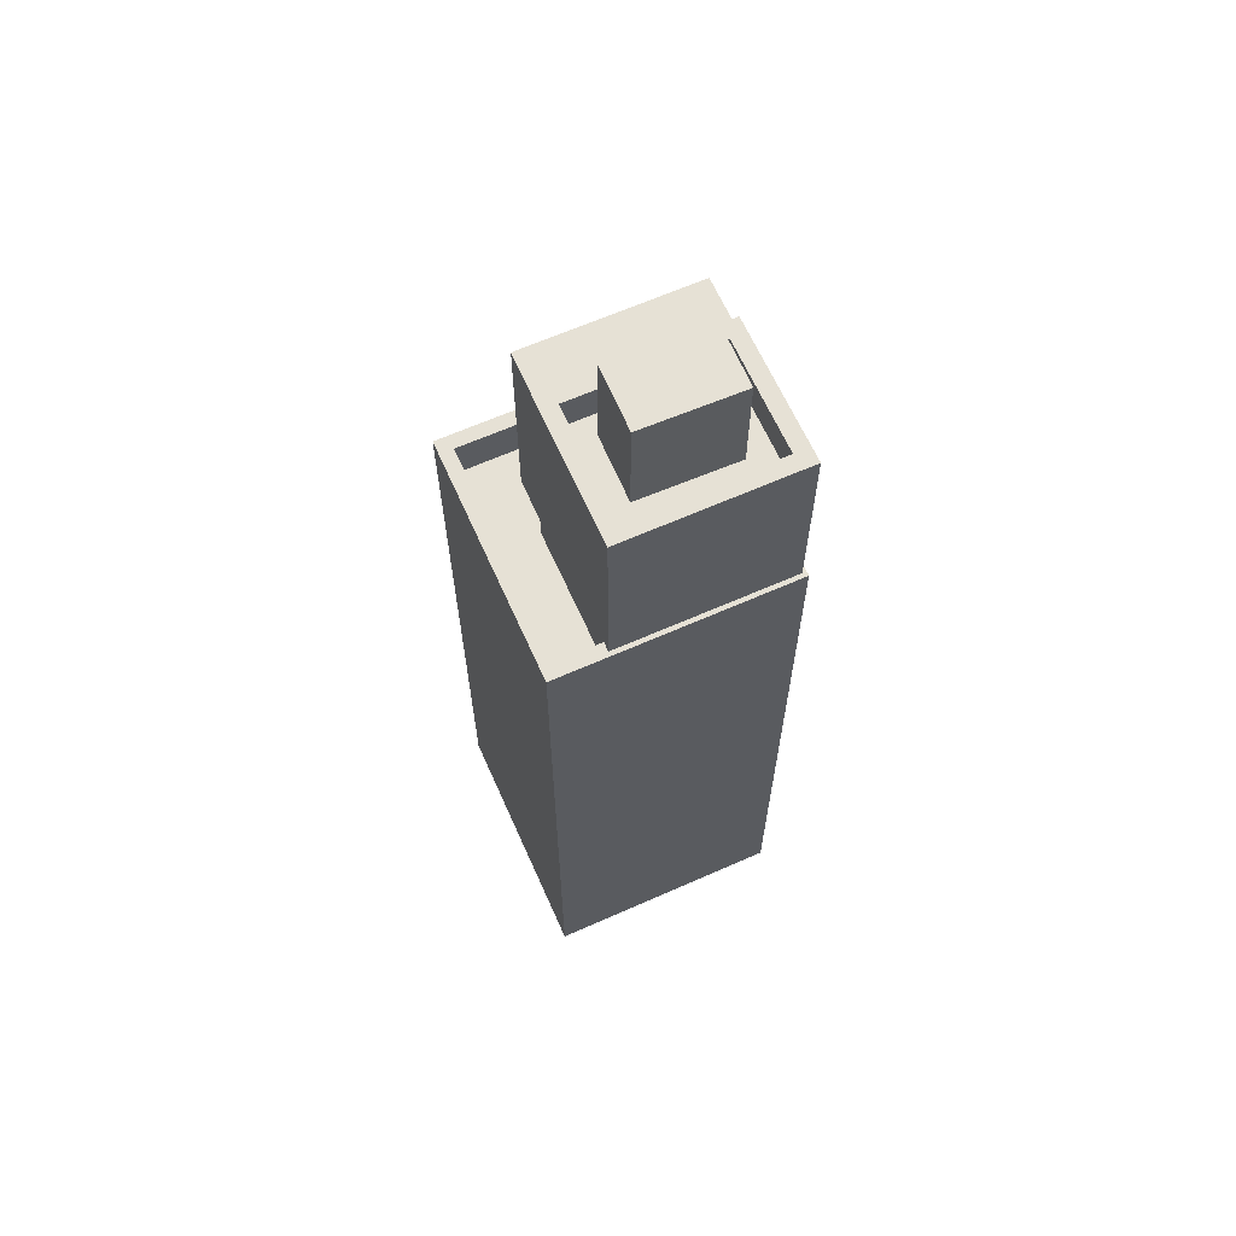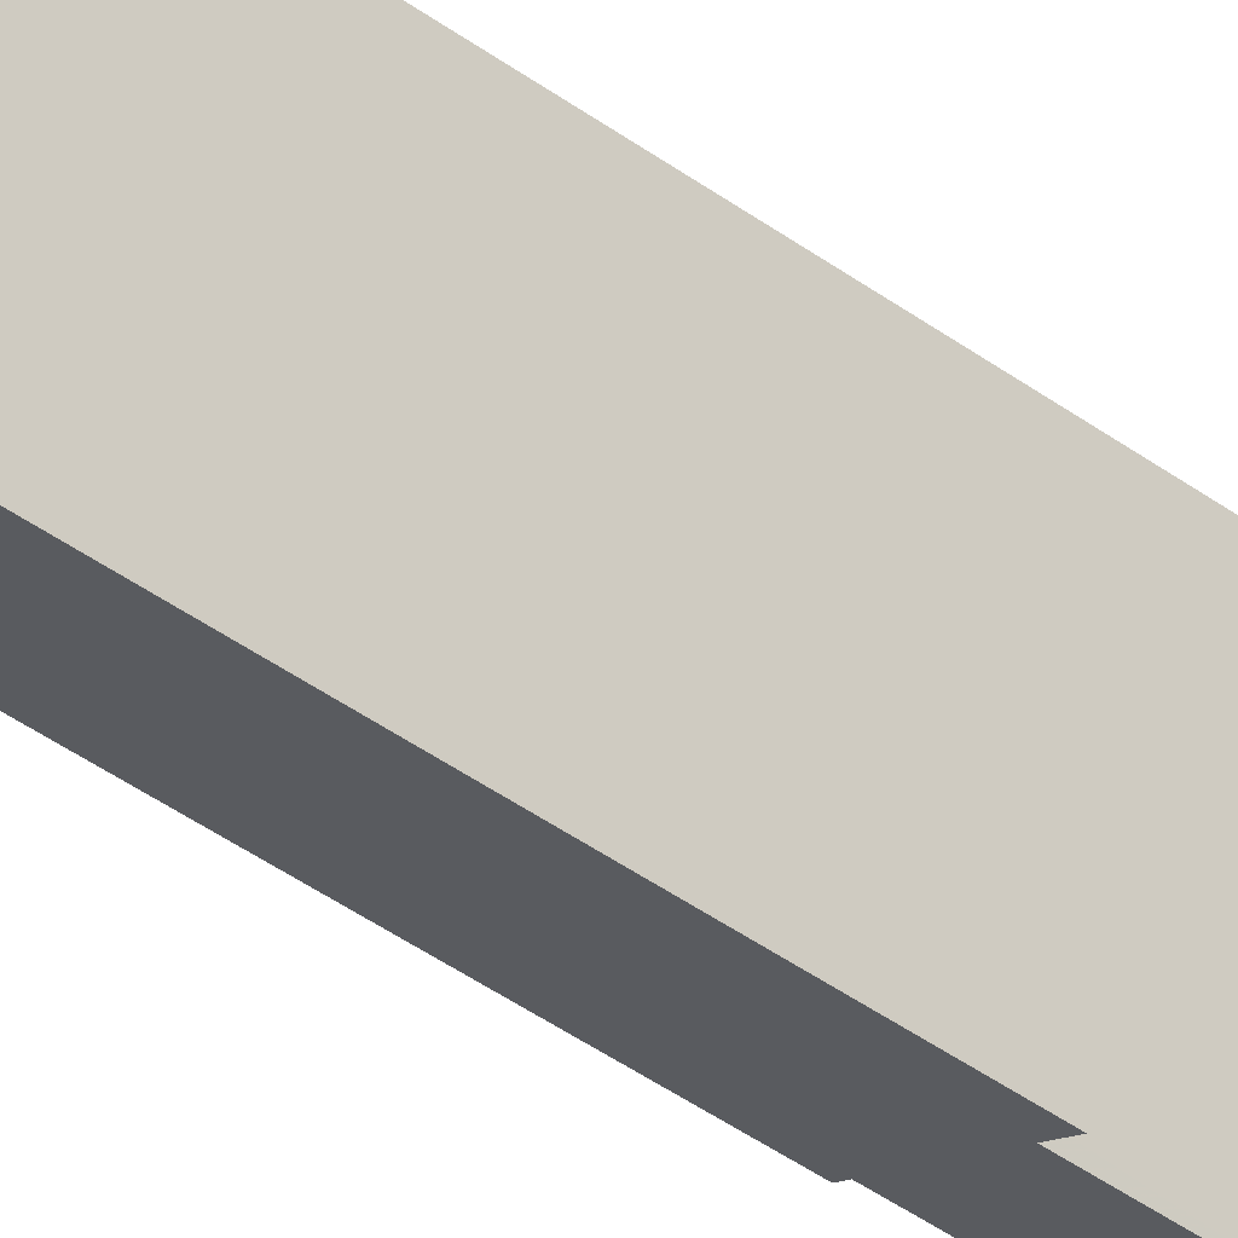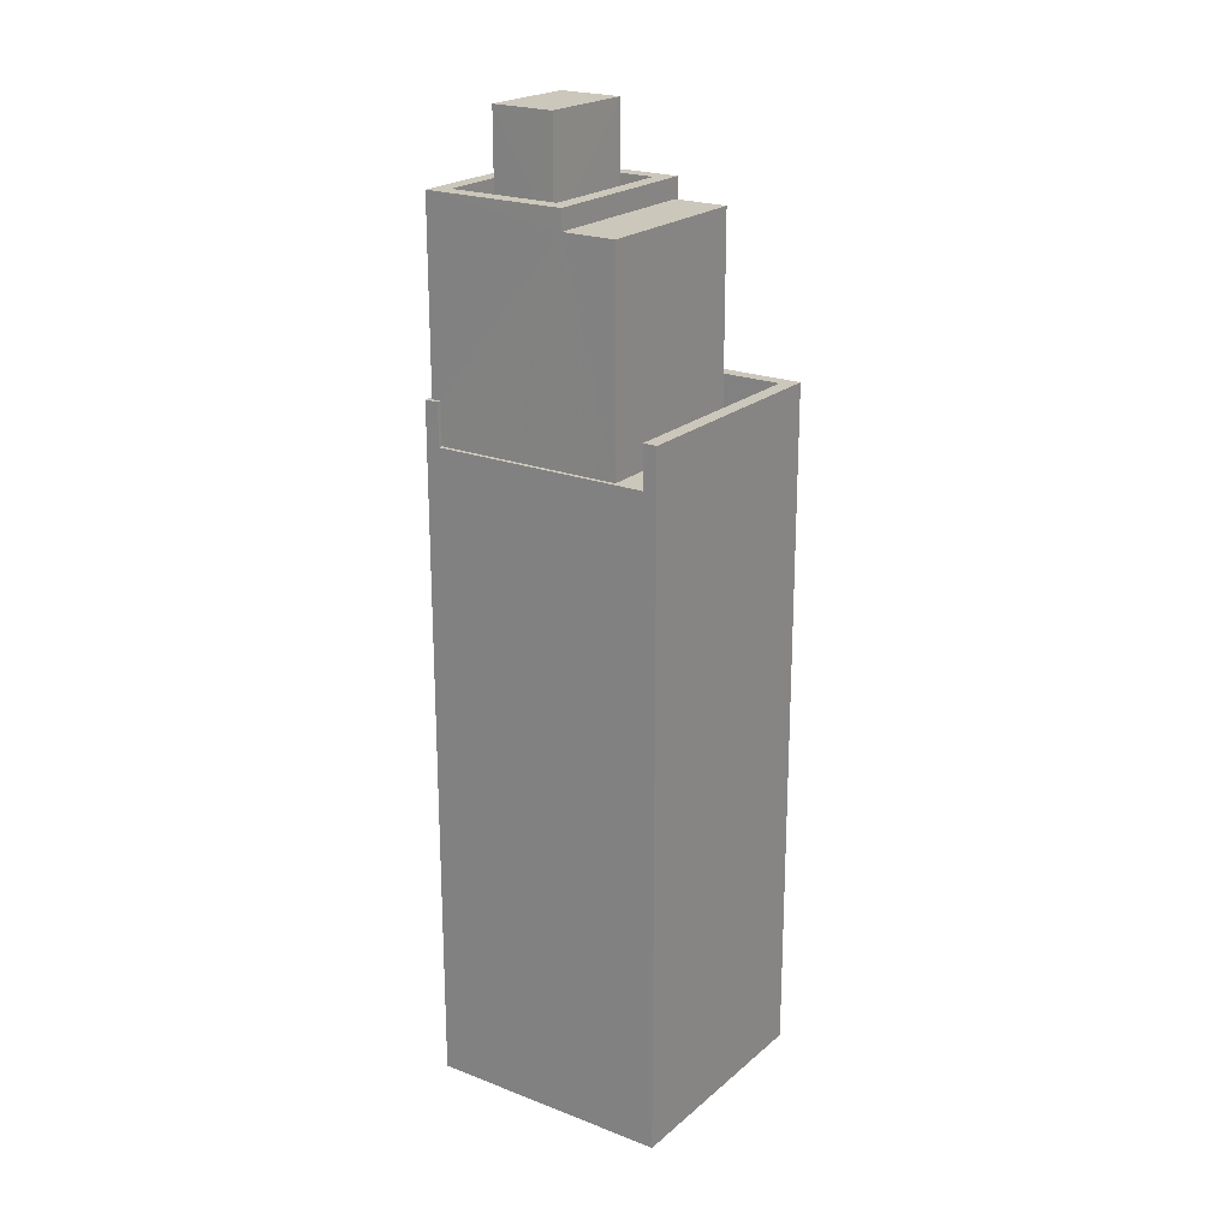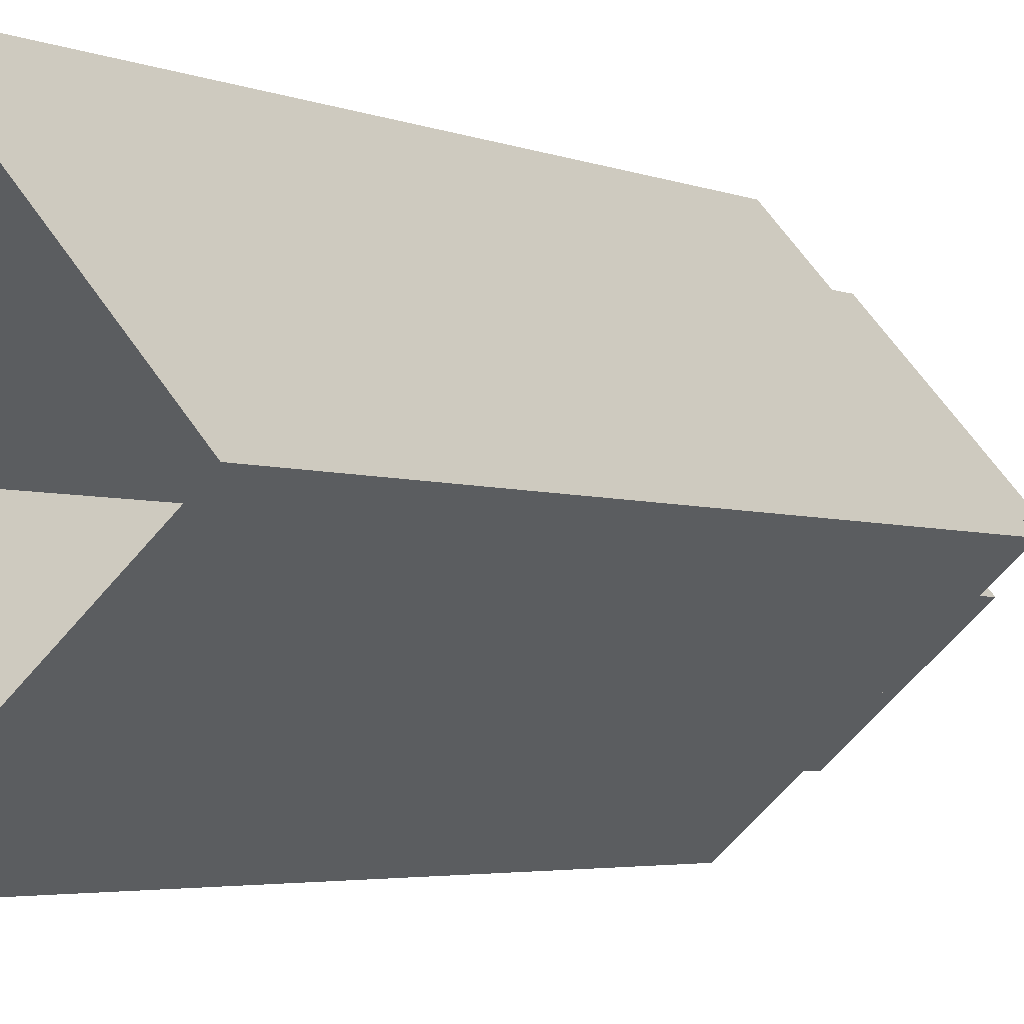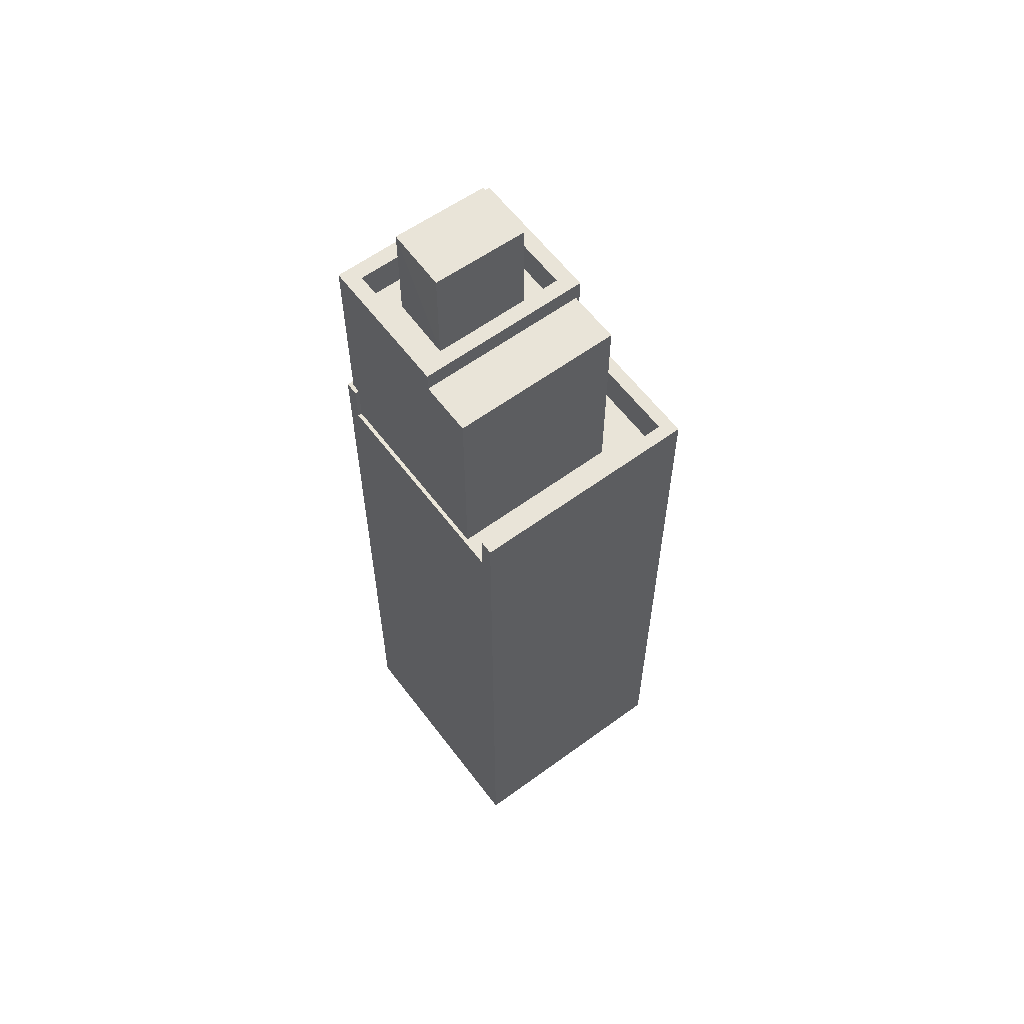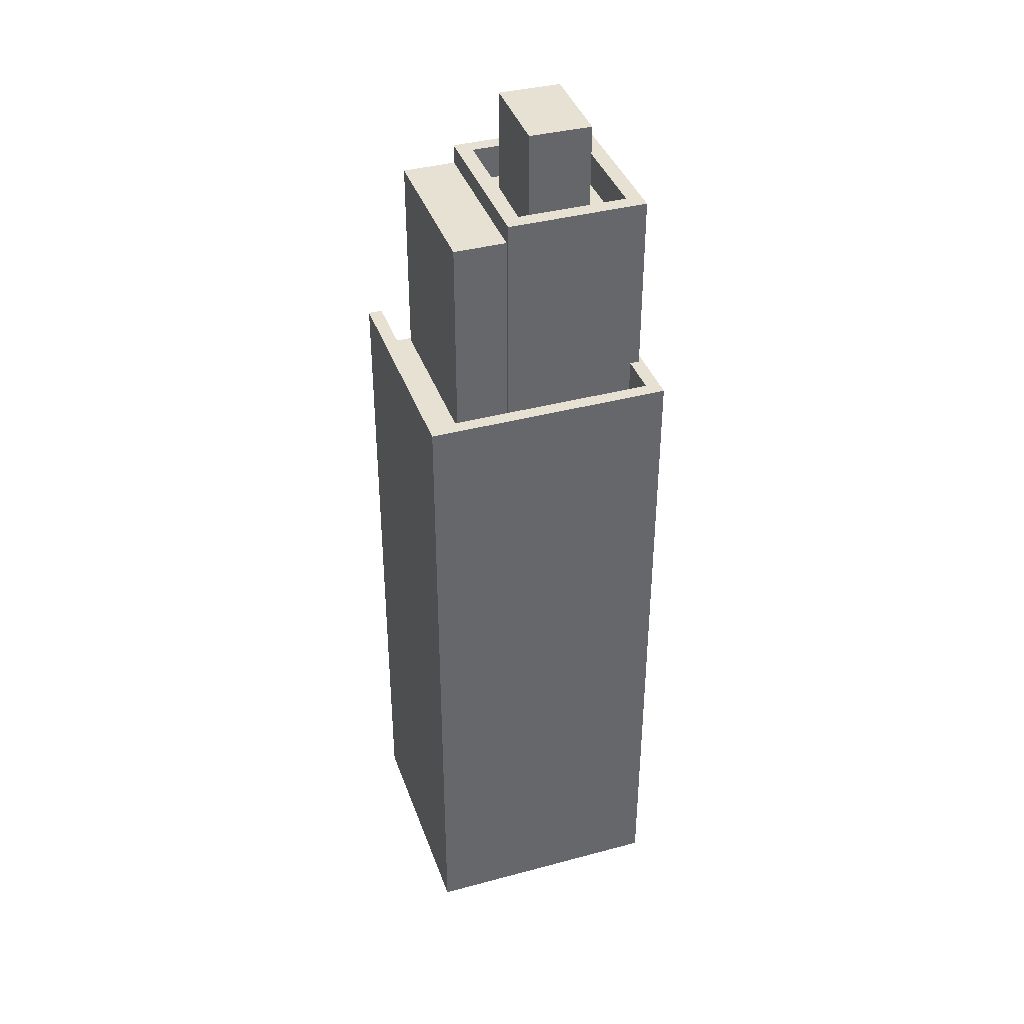
<metadata>
{"format":"obj","ext":"obj","renderer":"f3d","projection":"perspective","resolution":1024,"background":"white","views":[{"elev":64.6,"azim":24.6,"up":"+Z"},{"elev":-64.5,"azim":-123.2,"up":"+Y"},{"elev":21.6,"azim":173.1,"up":"+Z"},{"elev":-3.0,"azim":-148.2,"up":"+Y"},{"elev":60.3,"azim":-168.2,"up":"+Z"},{"elev":38.8,"azim":-60.0,"up":"+Z"}]}
</metadata>
<code>
v -6393 -3.666e+04 4.118
v -6398 -3.666e+04 4.117
v -6403 -3.666e+04 4.12
v -6398 -3.665e+04 4.12
v -6398 -3.666e+04 22.71
v -6400 -3.666e+04 22.71
v -6402 -3.666e+04 22.71
v -6401 -3.666e+04 22.71
v -6398 -3.665e+04 22.71
v -6397 -3.665e+04 22.71
v -6393 -3.666e+04 22.71
v -6397 -3.666e+04 22.71
v -6393 -3.666e+04 22.71
v -6400 -3.666e+04 22.71
v -6393 -3.666e+04 23.91
v -6393 -3.666e+04 23.91
v -6393 -3.666e+04 23.91
v -6398 -3.666e+04 23.91
v -6397 -3.666e+04 23.91
v -6402 -3.666e+04 23.91
v -6403 -3.666e+04 23.91
v -6393 -3.666e+04 23.91
v -6398 -3.665e+04 23.91
v -6398 -3.665e+04 23.91
v -6398 -3.666e+04 23.91
v -6397 -3.666e+04 23.91
v -6396 -3.665e+04 28.66
v -6397 -3.665e+04 28.66
v -6401 -3.666e+04 28.66
v -6400 -3.666e+04 28.66
v -6395 -3.666e+04 28.23
v -6394 -3.666e+04 28.23
v -6394 -3.666e+04 28.23
v -6397 -3.666e+04 28.23
v -6397 -3.666e+04 28.23
v -6397 -3.666e+04 28.23
v -6398 -3.666e+04 28.23
v -6399 -3.666e+04 28.23
v -6396 -3.666e+04 28.23
v -6396 -3.666e+04 28.23
v -6400 -3.666e+04 29.23
v -6397 -3.666e+04 29.23
v -6399 -3.666e+04 29.23
v -6393 -3.666e+04 29.23
v -6396 -3.665e+04 29.23
v -6394 -3.666e+04 29.23
v -6397 -3.666e+04 29.23
v -6396 -3.666e+04 29.23
v -6396 -3.666e+04 31.26
v -6398 -3.666e+04 31.26
v -6397 -3.666e+04 31.26
v -6395 -3.666e+04 31.26
f 1 2 3
f 4 1 3
f 5 6 7
f 7 8 9
f 10 11 9
f 5 12 6
f 13 11 10
f 6 14 8
f 8 10 9
f 7 6 8
f 15 16 17
f 18 16 19
f 18 20 21
f 15 17 22
f 20 23 24
f 20 24 21
f 18 25 20
f 25 19 26
f 19 16 15
f 18 19 25
f 27 28 29
f 30 27 29
f 31 32 33
f 34 32 31
f 35 34 36
f 34 31 36
f 37 35 36
f 35 37 38
f 38 37 39
f 33 40 31
f 39 40 33
f 37 40 39
f 41 42 43
f 44 45 46
f 44 47 42
f 46 45 48
f 43 42 47
f 47 44 46
f 43 48 45
f 41 43 45
f 49 50 51
f 52 49 51
f 24 9 4
f 4 11 1
f 11 16 1
f 17 16 11
f 24 23 9
f 9 11 4
f 18 2 1
f 16 18 1
f 18 21 3
f 2 18 3
f 4 21 24
f 4 3 21
f 12 5 25
f 26 12 25
f 13 17 11
f 13 22 17
f 7 25 5
f 7 20 25
f 9 23 20
f 7 9 20
f 30 29 8
f 14 30 8
f 29 28 10
f 8 29 10
f 15 44 42
f 19 15 42
f 39 33 48
f 33 32 46
f 48 33 46
f 47 32 34
f 47 46 32
f 34 35 47
f 35 38 43
f 35 43 47
f 39 43 38
f 39 48 43
f 26 41 6
f 6 12 26
f 42 41 26
f 19 42 26
f 45 30 41
f 41 30 6
f 45 27 30
f 6 30 14
f 15 22 44
f 45 44 27
f 22 13 10
f 28 27 10
f 44 22 27
f 27 22 10
f 37 51 50
f 37 36 51
f 40 37 50
f 49 40 50
f 52 40 49
f 52 31 40
f 51 31 52
f 51 36 31

</code>
